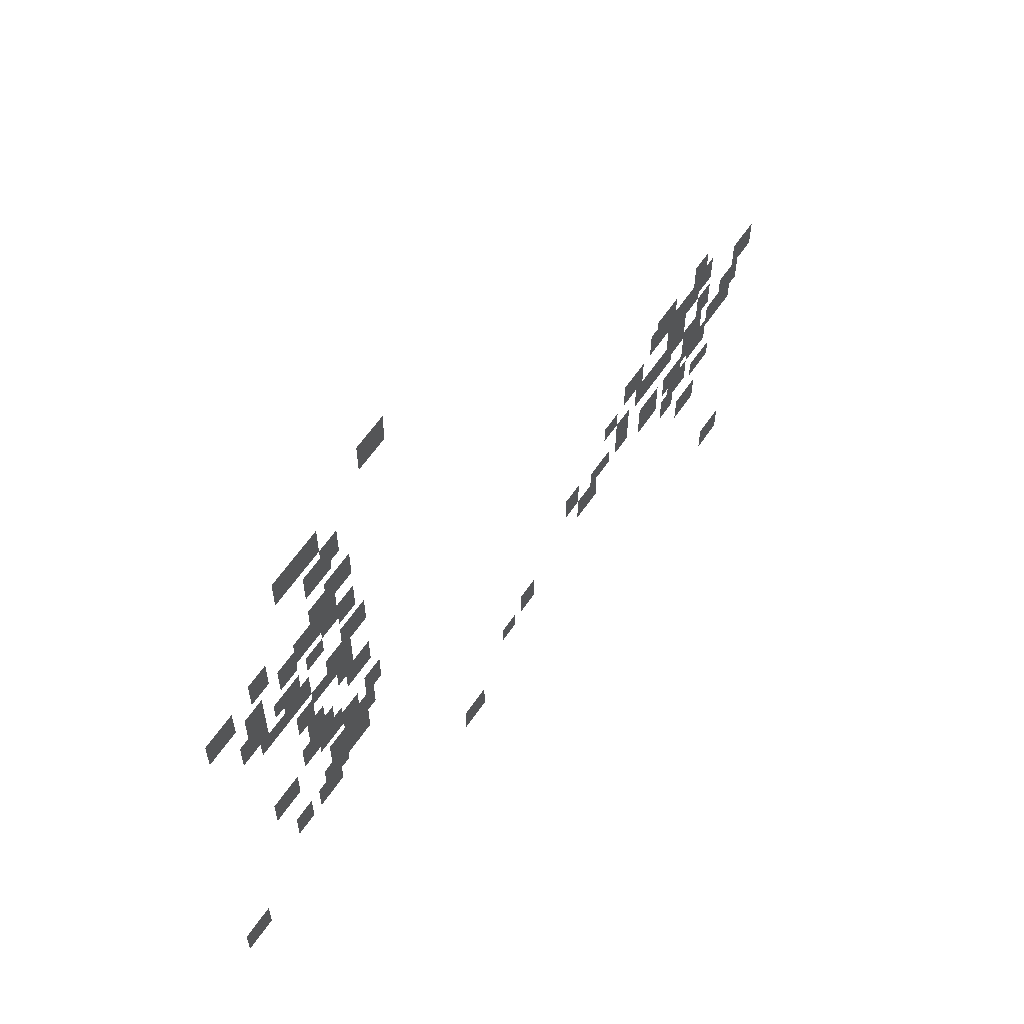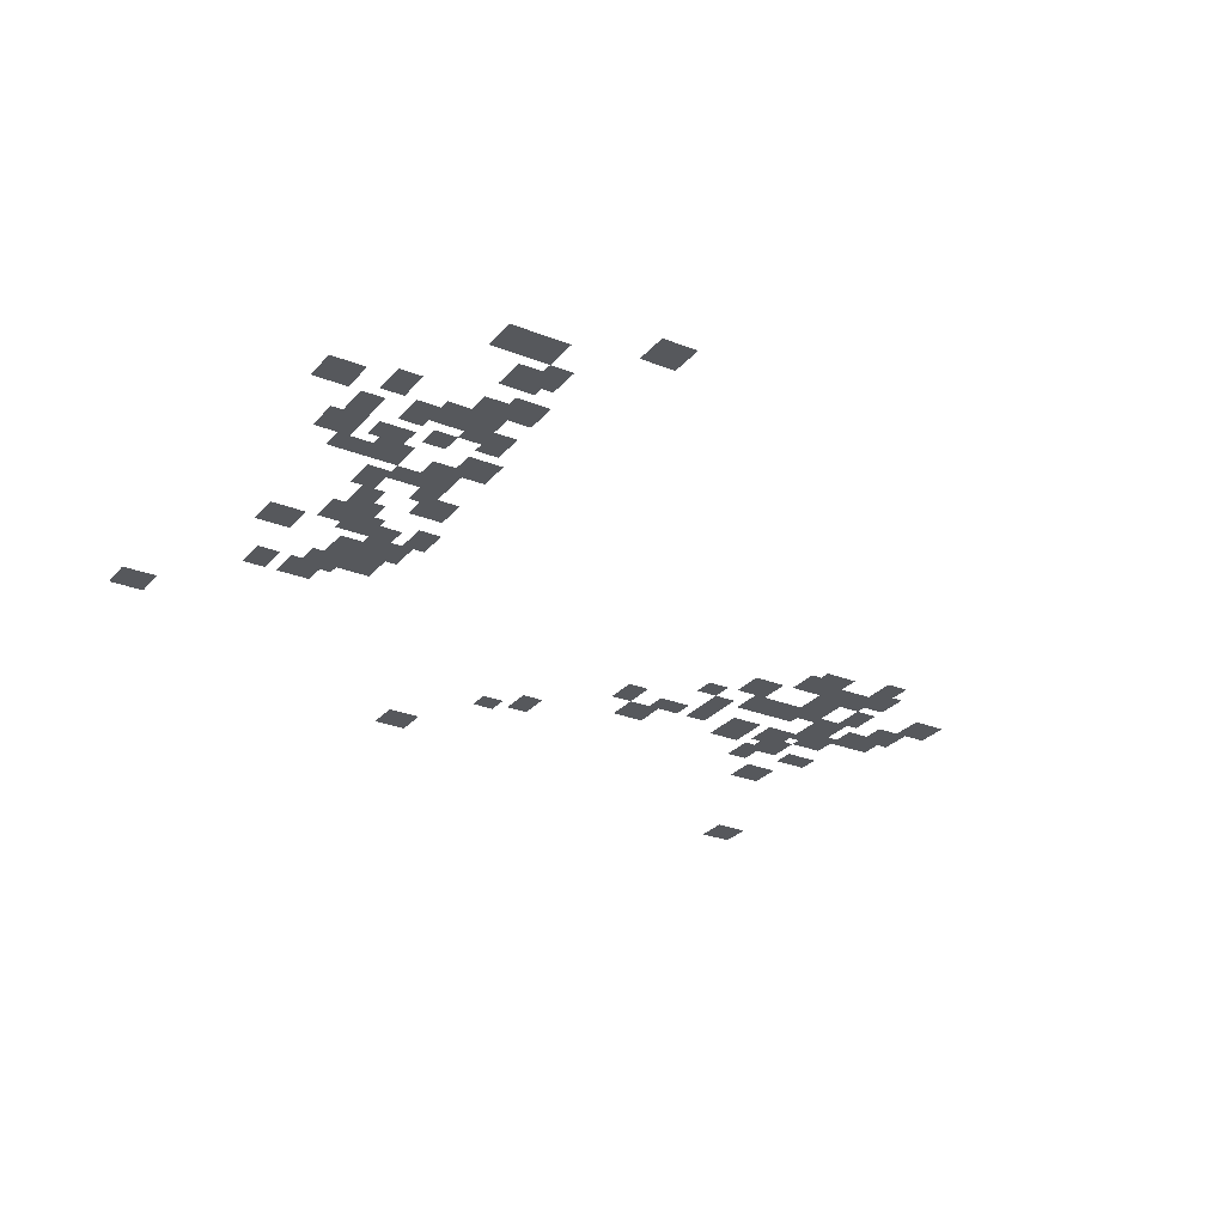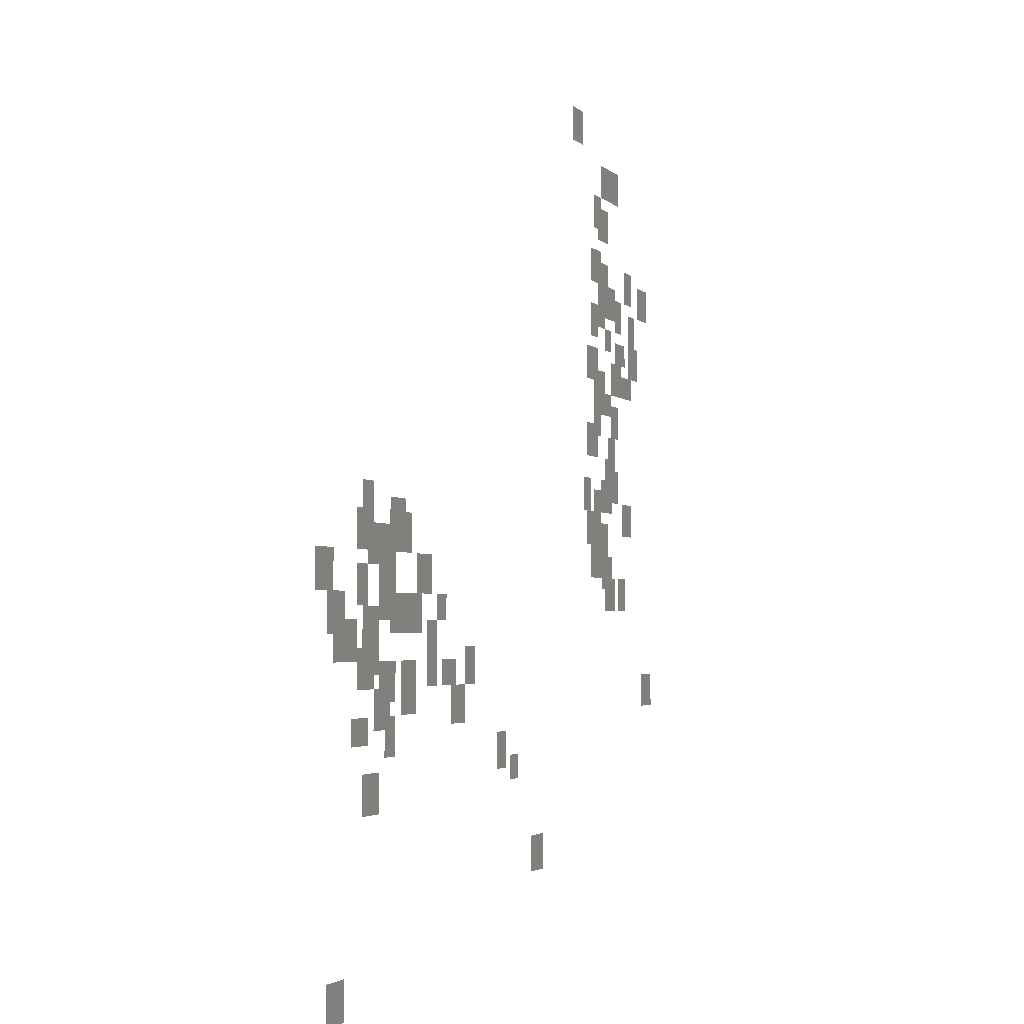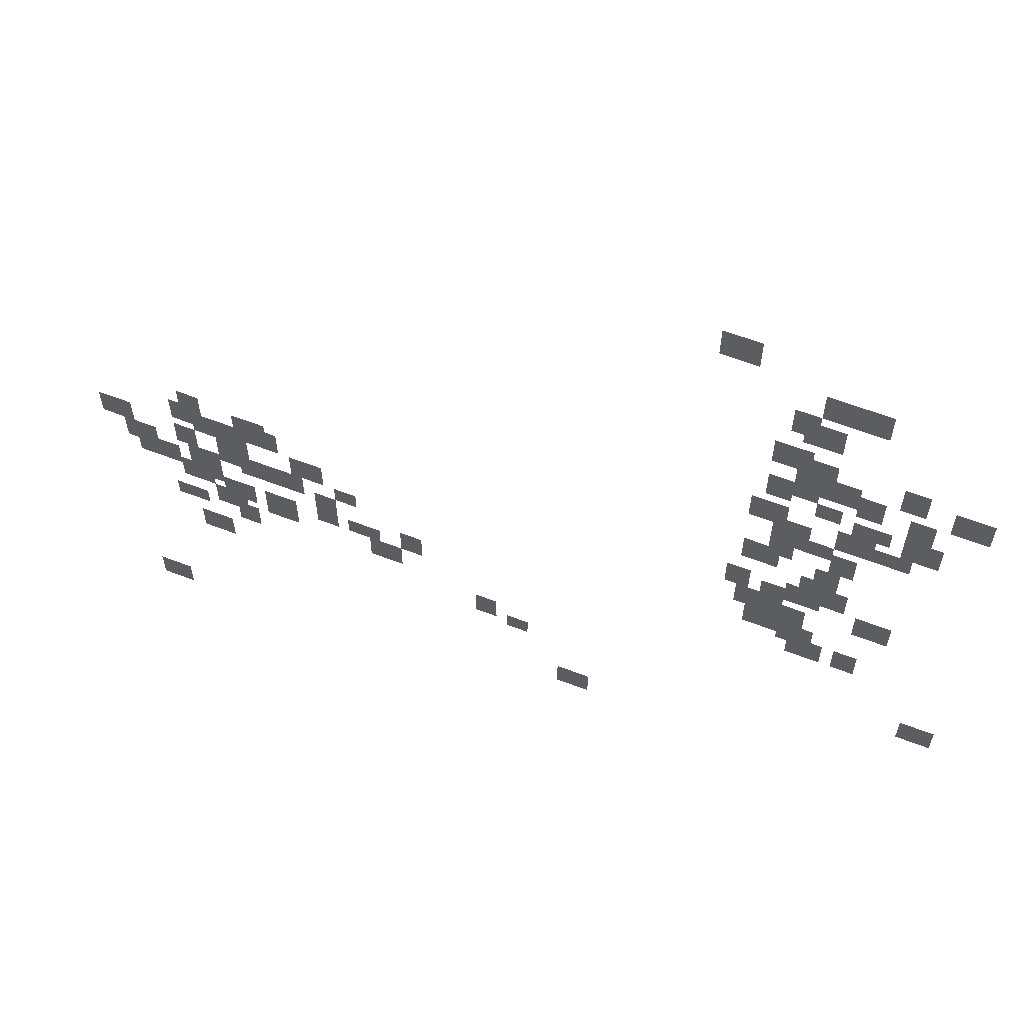
<metadata>
{"format":"obj","ext":"obj","renderer":"f3d","projection":"perspective","resolution":1024,"background":"white","views":[{"elev":61.4,"azim":-55.8,"up":"+Z"},{"elev":-27.7,"azim":-31.4,"up":"+Y"},{"elev":-2.7,"azim":110.4,"up":"+Z"},{"elev":61.9,"azim":-158.7,"up":"+Z"}]}
</metadata>
<code>
g Grass_2_Cluster165
v 128.4 -0.01384 232.1
v 127.3 -0.01384 232.1
v 128.4 -0.01384 233.3
v 127.3 -0.01384 233.3
v 124.7 -0.01384 230.7
v 123.6 -0.01384 230.7
v 124.7 -0.01384 231.8
v 123.6 -0.01384 231.8
v 125.4 -0.01384 230.7
v 124.7 -0.01384 230.7
v 125.4 -0.01384 231.8
v 124.7 -0.01384 231.8
v 126.2 -0.01384 229.5
v 125.4 -0.01384 229.5
v 126.2 -0.01384 230.7
v 125.4 -0.01384 230.7
v 125.8 -0.01384 229.2
v 124.7 -0.01384 229.2
v 125.8 -0.01384 230.3
v 124.7 -0.01384 230.3
v 126.5 -0.01384 227.7
v 125.4 -0.01384 227.7
v 126.5 -0.01384 228.8
v 125.4 -0.01384 228.8
v 125.8 -0.01384 227.3
v 124.7 -0.01384 227.3
v 125.8 -0.01384 228.4
v 124.7 -0.01384 228.4
v 122.8 -0.01384 227.3
v 122.1 -0.01384 227.3
v 122.8 -0.01384 228.4
v 122.1 -0.01384 228.4
v 121.3 -0.01384 226.9
v 120.2 -0.01384 226.9
v 121.3 -0.01384 228
v 120.2 -0.01384 228
v 125.1 -0.01384 226.5
v 123.9 -0.01384 226.5
v 125.1 -0.01384 227.7
v 123.9 -0.01384 227.7
v 125.8 -0.01384 226.2
v 125.1 -0.01384 226.2
v 125.8 -0.01384 227.3
v 125.1 -0.01384 227.3
v 123.9 -0.01384 226.2
v 123.2 -0.01384 226.2
v 123.9 -0.01384 227.3
v 123.2 -0.01384 227.3
v 122.4 -0.01384 225.8
v 121.7 -0.01384 225.8
v 122.4 -0.01384 226.9
v 121.7 -0.01384 226.9
v 126.5 -0.01384 225.8
v 125.8 -0.01384 225.8
v 126.5 -0.01384 226.9
v 125.8 -0.01384 226.9
v 125.1 -0.01384 225.4
v 124.3 -0.01384 225.4
v 125.1 -0.01384 226.2
v 124.3 -0.01384 226.2
v 122.4 -0.01384 224.7
v 121.3 -0.01384 224.7
v 122.4 -0.01384 225.8
v 121.3 -0.01384 225.8
v 123.9 -0.01384 225.1
v 122.8 -0.01384 225.1
v 123.9 -0.01384 225.8
v 122.8 -0.01384 225.8
v 126.9 -0.01384 224.3
v 125.8 -0.01384 224.3
v 126.9 -0.01384 225.4
v 125.8 -0.01384 225.4
v 124.3 -0.01384 223.9
v 123.2 -0.01384 223.9
v 124.3 -0.01384 225.1
v 123.2 -0.01384 225.1
v 123.2 -0.01384 223.9
v 122.1 -0.01384 223.9
v 123.2 -0.01384 224.7
v 122.1 -0.01384 224.7
v 126.2 -0.01384 223.6
v 125.1 -0.01384 223.6
v 126.2 -0.01384 224.7
v 125.1 -0.01384 224.7
v 125.4 -0.01384 223.2
v 124.3 -0.01384 223.2
v 125.4 -0.01384 223.9
v 124.3 -0.01384 223.9
v 124.3 -0.01384 222.4
v 123.6 -0.01384 222.4
v 124.3 -0.01384 223.6
v 123.6 -0.01384 223.6
v 126.2 -0.01384 222.4
v 125.4 -0.01384 222.4
v 126.2 -0.01384 223.6
v 125.4 -0.01384 223.6
v 126.9 -0.01384 221.7
v 125.8 -0.01384 221.7
v 126.9 -0.01384 222.8
v 125.8 -0.01384 222.8
v 124.7 -0.01384 221.3
v 123.9 -0.01384 221.3
v 124.7 -0.01384 222.4
v 123.9 -0.01384 222.4
v 125.1 -0.01384 220.6
v 123.9 -0.01384 220.6
v 125.1 -0.01384 221.7
v 123.9 -0.01384 221.7
v 124.7 -0.01384 220.2
v 123.6 -0.01384 220.2
v 124.7 -0.01384 221.3
v 123.6 -0.01384 221.3
v 125.4 -0.01384 219.8
v 124.3 -0.01384 219.8
v 125.4 -0.01384 220.9
v 124.3 -0.01384 220.9
v 127.3 -0.01384 219.8
v 126.5 -0.01384 219.8
v 127.3 -0.01384 220.9
v 126.5 -0.01384 220.9
v 126.2 -0.01384 219.5
v 125.4 -0.01384 219.5
v 126.2 -0.01384 220.6
v 125.4 -0.01384 220.6
v 123.2 -0.01384 219.1
v 122.1 -0.01384 219.1
v 123.2 -0.01384 220.2
v 122.1 -0.01384 220.2
v 145.6 -0.01384 218.7
v 144.8 -0.01384 218.7
v 145.6 -0.01384 219.8
v 144.8 -0.01384 219.8
v 126.9 -0.01384 218.7
v 126.2 -0.01384 218.7
v 126.9 -0.01384 219.8
v 126.2 -0.01384 219.8
v 125.8 -0.01384 218.3
v 124.7 -0.01384 218.3
v 125.8 -0.01384 219.5
v 124.7 -0.01384 219.5
v 143.7 -0.01384 218.3
v 142.6 -0.01384 218.3
v 143.7 -0.01384 219.5
v 142.6 -0.01384 219.5
v 126.2 -0.01384 218
v 125.1 -0.01384 218
v 126.2 -0.01384 219.5
v 125.1 -0.01384 219.5
v 143.3 -0.01384 218
v 142.2 -0.01384 218
v 143.3 -0.01384 219.1
v 142.2 -0.01384 219.1
v 146 -0.01384 218
v 145.2 -0.01384 218
v 146 -0.01384 219.1
v 145.2 -0.01384 219.1
v 144.1 -0.01384 217.6
v 143.3 -0.01384 217.6
v 144.1 -0.01384 218.7
v 143.3 -0.01384 218.7
v 126.5 -0.01384 217.6
v 125.4 -0.01384 217.6
v 126.5 -0.01384 218.7
v 125.4 -0.01384 218.7
v 145.2 -0.01384 217.6
v 144.1 -0.01384 217.6
v 145.2 -0.01384 218.7
v 144.1 -0.01384 218.7
v 125.4 -0.01384 217.2
v 124.3 -0.01384 217.2
v 125.4 -0.01384 218.3
v 124.3 -0.01384 218.3
v 141.8 -0.01384 216.8
v 140.7 -0.01384 216.8
v 141.8 -0.01384 218
v 140.7 -0.01384 218
v 148.6 -0.01384 216.8
v 147.4 -0.01384 216.8
v 148.6 -0.01384 218
v 147.4 -0.01384 218
v 146 -0.01384 216.5
v 145.2 -0.01384 216.5
v 146 -0.01384 217.6
v 145.2 -0.01384 217.6
v 123.6 -0.01384 216.5
v 122.8 -0.01384 216.5
v 123.6 -0.01384 217.6
v 122.8 -0.01384 217.6
v 125.1 -0.01384 216.5
v 123.9 -0.01384 216.5
v 125.1 -0.01384 217.6
v 123.9 -0.01384 217.6
v 144.5 -0.01384 216.1
v 143.3 -0.01384 216.1
v 144.5 -0.01384 217.6
v 143.3 -0.01384 217.6
v 140.4 -0.01384 216.1
v 139.6 -0.01384 216.1
v 140.4 -0.01384 216.8
v 139.6 -0.01384 216.8
v 142.6 -0.01384 215.7
v 141.5 -0.01384 215.7
v 142.6 -0.01384 216.8
v 141.5 -0.01384 216.8
v 143.7 -0.01384 215.7
v 142.6 -0.01384 215.7
v 143.7 -0.01384 216.8
v 142.6 -0.01384 216.8
v 147.8 -0.01384 215.7
v 146.7 -0.01384 215.7
v 147.8 -0.01384 216.8
v 146.7 -0.01384 216.8
v 145.6 -0.01384 215.3
v 144.5 -0.01384 215.3
v 145.6 -0.01384 216.5
v 144.5 -0.01384 216.5
v 141.1 -0.01384 215
v 140.4 -0.01384 215
v 141.1 -0.01384 216.1
v 140.4 -0.01384 216.1
v 147.4 -0.01384 215
v 146.3 -0.01384 215
v 147.4 -0.01384 216.1
v 146.3 -0.01384 216.1
v 146.7 -0.01384 215
v 146 -0.01384 215
v 146.7 -0.01384 216.1
v 146 -0.01384 216.1
v 145.2 -0.01384 214.6
v 144.5 -0.01384 214.6
v 145.2 -0.01384 215.7
v 144.5 -0.01384 215.7
v 138.1 -0.01384 214.2
v 137.4 -0.01384 214.2
v 138.1 -0.01384 215.3
v 137.4 -0.01384 215.3
v 141.1 -0.01384 214.2
v 140.4 -0.01384 214.2
v 141.1 -0.01384 215.3
v 140.4 -0.01384 215.3
v 146 -0.01384 214.2
v 144.8 -0.01384 214.2
v 146 -0.01384 215.3
v 144.8 -0.01384 215.3
v 143 -0.01384 213.9
v 141.8 -0.01384 213.9
v 143 -0.01384 215
v 141.8 -0.01384 215
v 140 -0.01384 214.2
v 138.9 -0.01384 214.2
v 140 -0.01384 215
v 138.9 -0.01384 215
v 144.5 -0.01384 213.9
v 143.3 -0.01384 213.9
v 144.5 -0.01384 215
v 143.3 -0.01384 215
v 143 -0.01384 213.5
v 141.8 -0.01384 213.5
v 143 -0.01384 214.6
v 141.8 -0.01384 214.6
v 120.9 -0.01384 213.1
v 119.8 -0.01384 213.1
v 120.9 -0.01384 214.2
v 119.8 -0.01384 214.2
v 139.2 -0.01384 213.1
v 138.1 -0.01384 213.1
v 139.2 -0.01384 214.2
v 138.1 -0.01384 214.2
v 144.8 -0.01384 213.1
v 143.7 -0.01384 213.1
v 144.8 -0.01384 214.2
v 143.7 -0.01384 214.2
v 146.3 -0.01384 212.7
v 145.2 -0.01384 212.7
v 146.3 -0.01384 213.5
v 145.2 -0.01384 213.5
v 144.1 -0.01384 212.4
v 143.3 -0.01384 212.4
v 144.1 -0.01384 213.5
v 143.3 -0.01384 213.5
v 135.5 -0.01384 211.6
v 134.8 -0.01384 211.6
v 135.5 -0.01384 212.7
v 134.8 -0.01384 212.7
v 134.4 -0.01384 211.2
v 133.6 -0.01384 211.2
v 134.4 -0.01384 212
v 133.6 -0.01384 212
v 145.6 -0.01384 210.9
v 144.5 -0.01384 210.9
v 145.6 -0.01384 212
v 144.5 -0.01384 212
v 132.5 -0.01384 208.3
v 131.4 -0.01384 208.3
v 132.5 -0.01384 209.4
v 131.4 -0.01384 209.4
v 147.8 -0.01384 205.6
v 146.7 -0.01384 205.6
v 147.8 -0.01384 206.8
v 146.7 -0.01384 206.8
g Grass_2_Cluster165_0
f 2 3 1
f 2 4 3
f 6 7 5
f 6 8 7
f 10 11 9
f 10 12 11
f 14 15 13
f 14 16 15
f 18 19 17
f 18 20 19
f 22 23 21
f 22 24 23
f 26 27 25
f 26 28 27
f 30 31 29
f 30 32 31
f 34 35 33
f 34 36 35
f 38 39 37
f 38 40 39
f 42 43 41
f 42 44 43
f 46 47 45
f 46 48 47
f 50 51 49
f 50 52 51
f 54 55 53
f 54 56 55
f 58 59 57
f 58 60 59
f 62 63 61
f 62 64 63
f 66 67 65
f 66 68 67
f 70 71 69
f 70 72 71
f 74 75 73
f 74 76 75
f 78 79 77
f 78 80 79
f 82 83 81
f 82 84 83
f 86 87 85
f 86 88 87
f 90 91 89
f 90 92 91
f 94 95 93
f 94 96 95
f 98 99 97
f 98 100 99
f 102 103 101
f 102 104 103
f 106 107 105
f 106 108 107
f 110 111 109
f 110 112 111
f 114 115 113
f 114 116 115
f 118 119 117
f 118 120 119
f 122 123 121
f 122 124 123
f 126 127 125
f 126 128 127
f 130 131 129
f 130 132 131
f 134 135 133
f 134 136 135
f 138 139 137
f 138 140 139
f 142 143 141
f 142 144 143
f 146 147 145
f 146 148 147
f 150 151 149
f 150 152 151
f 154 155 153
f 154 156 155
f 158 159 157
f 158 160 159
f 162 163 161
f 162 164 163
f 166 167 165
f 166 168 167
f 170 171 169
f 170 172 171
f 174 175 173
f 174 176 175
f 178 179 177
f 178 180 179
f 182 183 181
f 182 184 183
f 186 187 185
f 186 188 187
f 190 191 189
f 190 192 191
f 194 195 193
f 194 196 195
f 198 199 197
f 198 200 199
f 202 203 201
f 202 204 203
f 206 207 205
f 206 208 207
f 210 211 209
f 210 212 211
f 214 215 213
f 214 216 215
f 218 219 217
f 218 220 219
f 222 223 221
f 222 224 223
f 226 227 225
f 226 228 227
f 230 231 229
f 230 232 231
f 234 235 233
f 234 236 235
f 238 239 237
f 238 240 239
f 242 243 241
f 242 244 243
f 246 247 245
f 246 248 247
f 250 251 249
f 250 252 251
f 254 255 253
f 254 256 255
f 258 259 257
f 258 260 259
f 262 263 261
f 262 264 263
f 266 267 265
f 266 268 267
f 270 271 269
f 270 272 271
f 274 275 273
f 274 276 275
f 278 279 277
f 278 280 279
f 282 283 281
f 282 284 283
f 286 287 285
f 286 288 287
f 290 291 289
f 290 292 291
f 294 295 293
f 294 296 295
f 298 299 297
f 298 300 299

</code>
